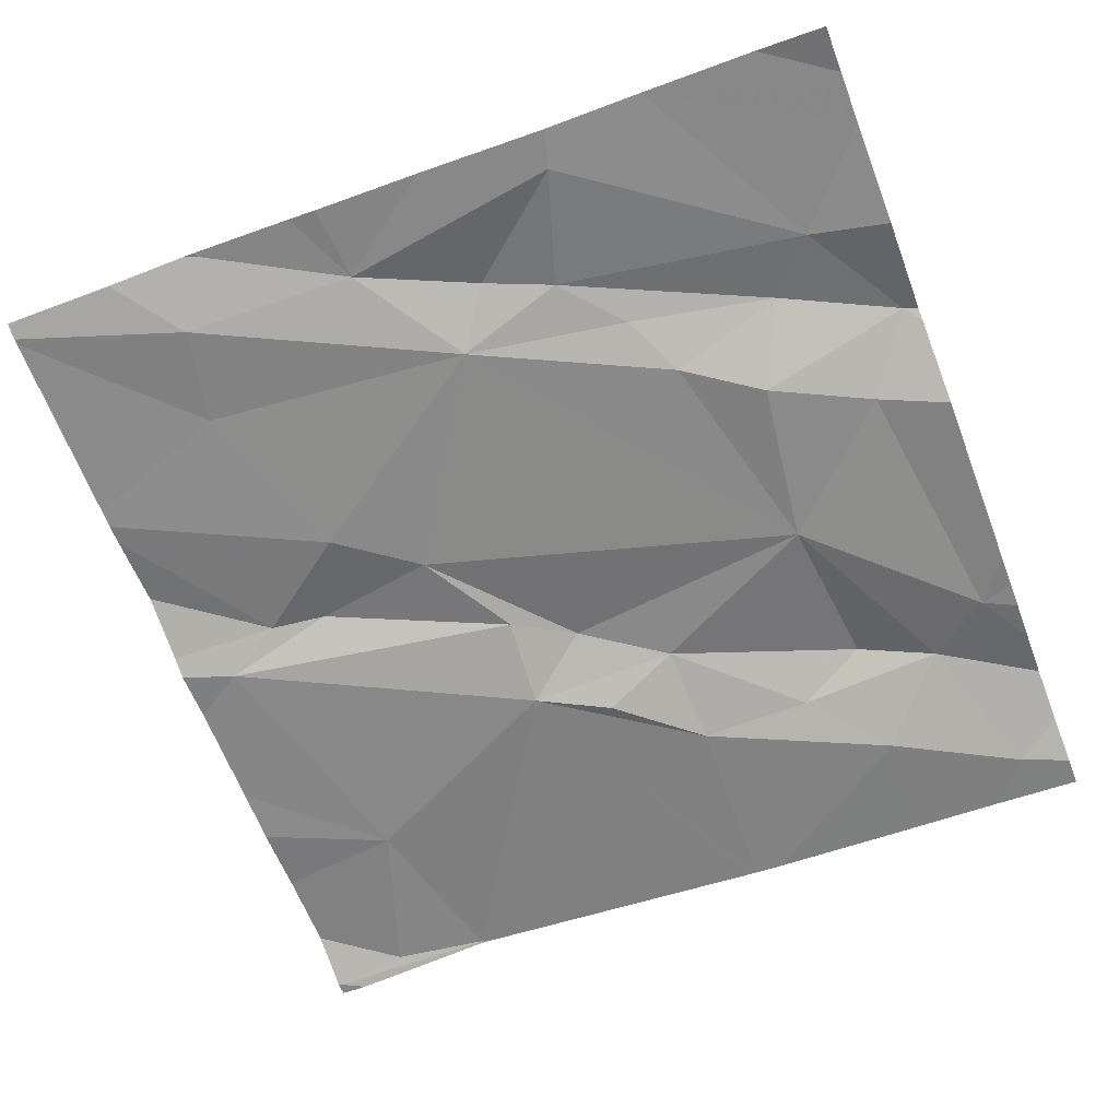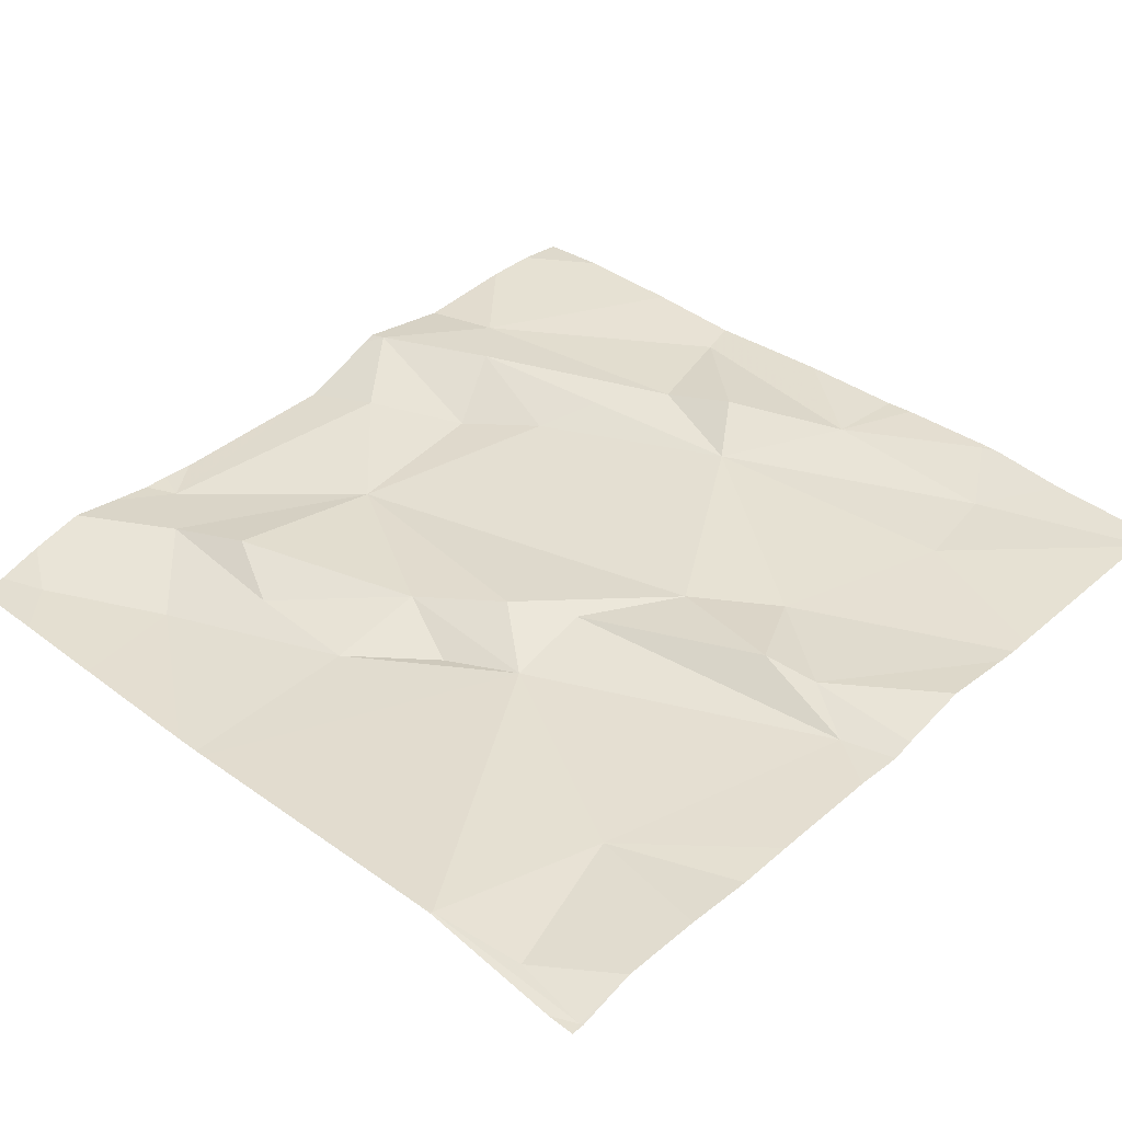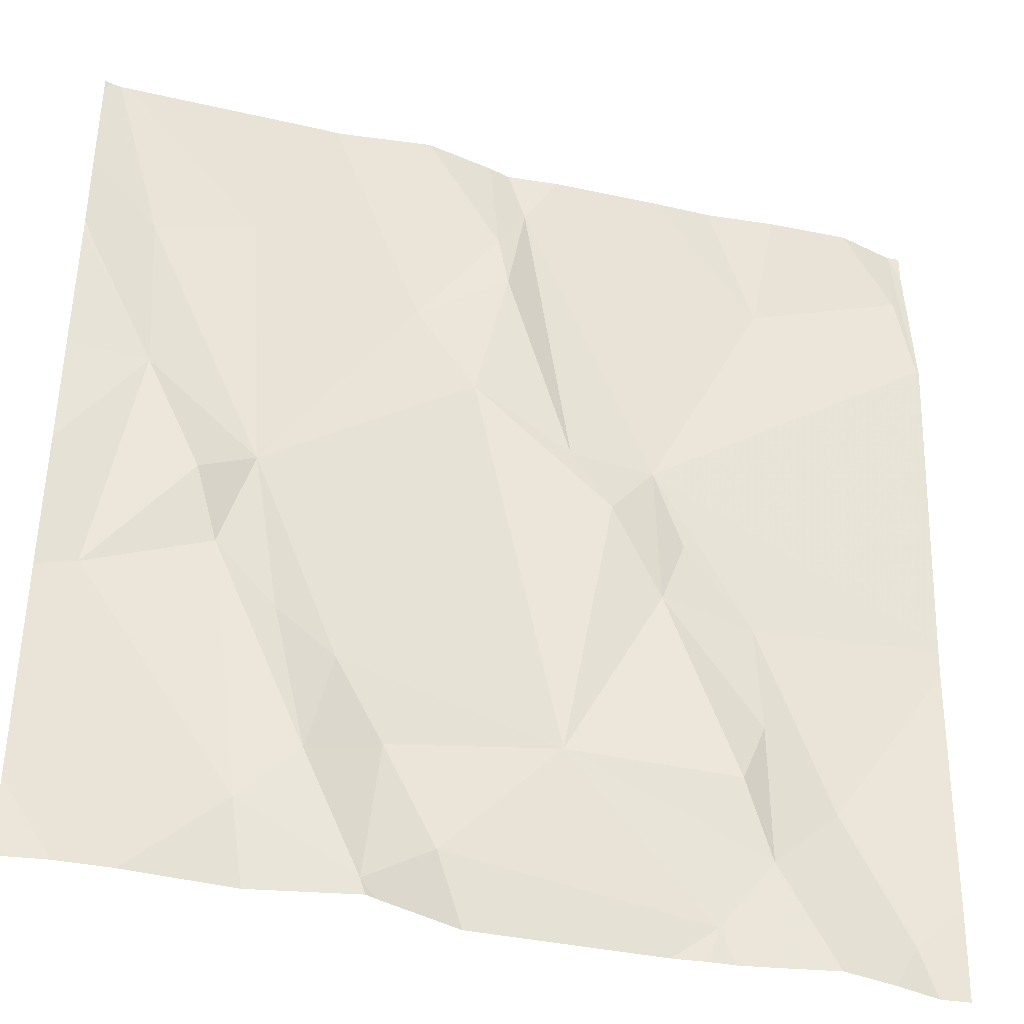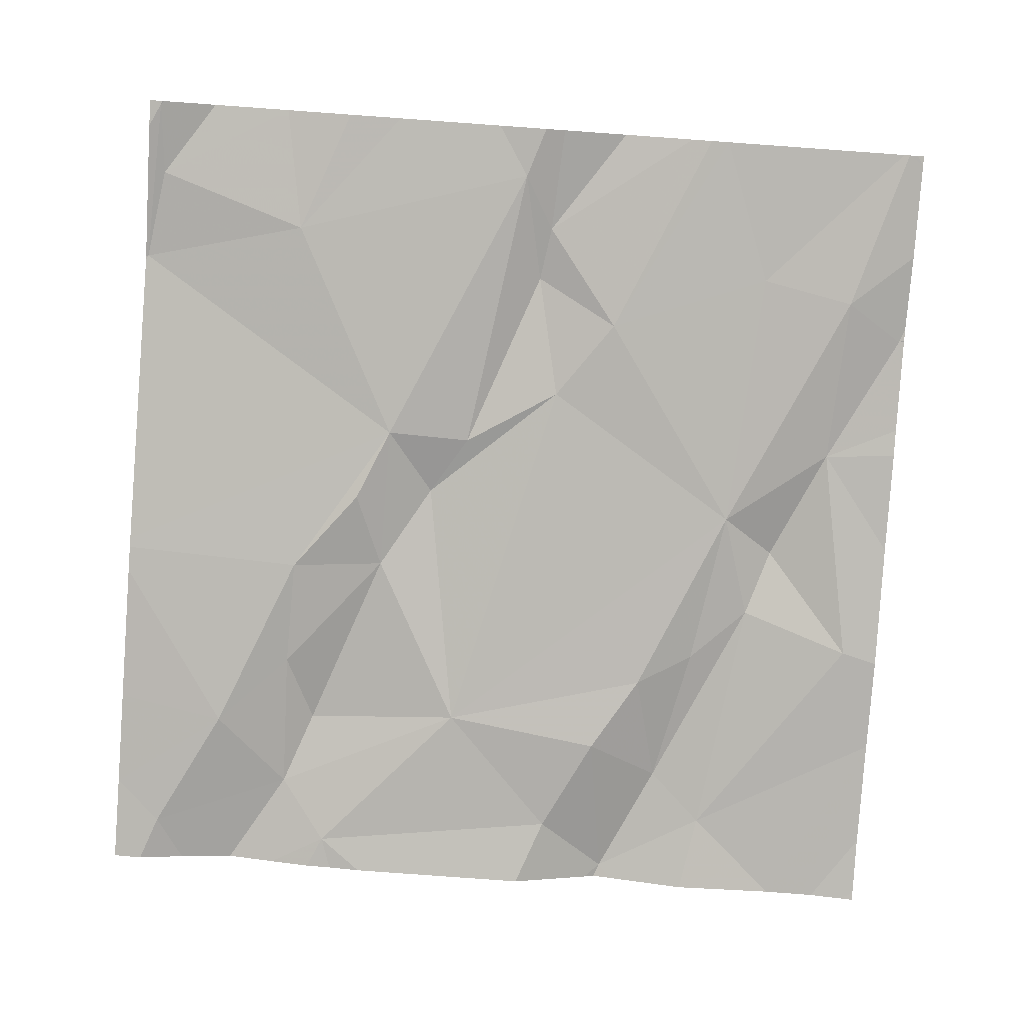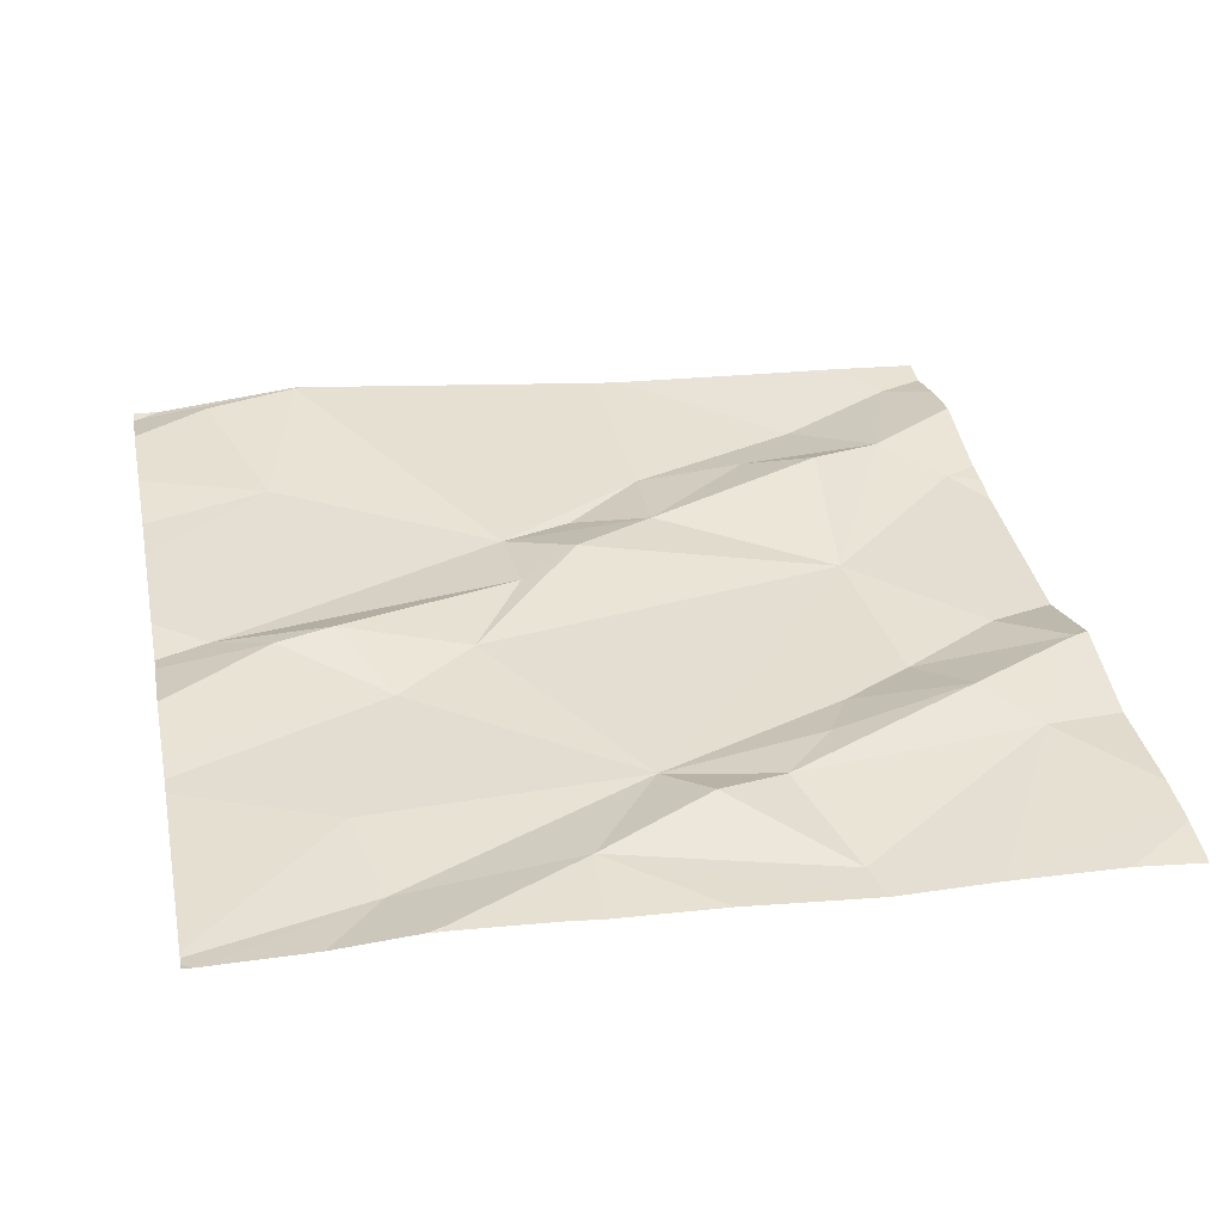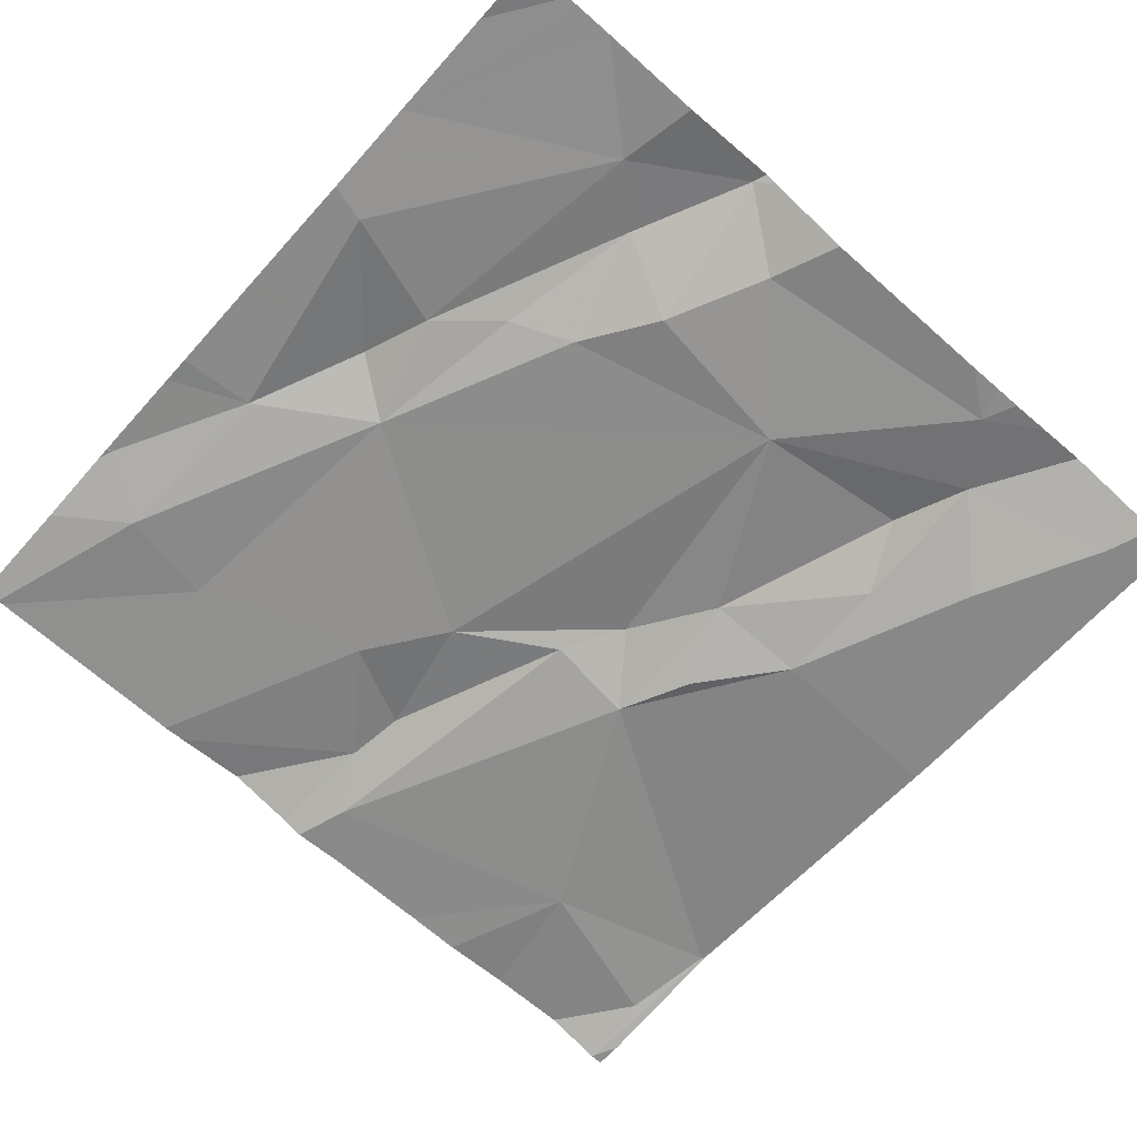
<metadata>
{"format":"obj","ext":"obj","renderer":"f3d","projection":"perspective","resolution":1024,"background":"white","views":[{"elev":-64.9,"azim":-69.1,"up":"+Z"},{"elev":41.4,"azim":134.1,"up":"+Z"},{"elev":-38.0,"azim":-16.1,"up":"+Y"},{"elev":-79.3,"azim":175.9,"up":"+Z"},{"elev":36.7,"azim":-101.4,"up":"+Z"},{"elev":-67.7,"azim":-41.6,"up":"+Z"}]}
</metadata>
<code>
v -129 266.1 500.9
v -128.9 266.2 500.9
v -128.9 266 500.9
v -128.9 265.8 500.9
v -128.6 266.1 500.9
v -129.2 266.1 500.9
v -128.5 265.4 500.8
v -128.5 266.2 500.9
v -128.5 265.7 500.8
v -129.1 265.5 500.8
v -129.1 265.4 500.9
v -129.2 265.6 500.9
v -129.4 266 500.9
v -128.5 265.7 500.8
v -129.3 266 500.9
v -129.2 265.8 500.9
v -129 266 500.9
v -129.3 265.7 500.9
v -129.3 265.9 500.9
v -128.8 266.2 500.9
v -129 266.2 500.9
v -128.5 266 500.9
v -129 265.9 500.9
v -128.9 265.5 500.8
v -128.7 265.3 500.8
v -129 265.4 500.8
v -129.1 265.5 500.8
v -129.1 265.3 500.9
v -129.2 265.4 500.9
v -129.4 265.6 500.9
v -129.2 265.6 500.9
v -129.4 266.2 500.9
v -129.1 266.2 500.9
v -128.5 266.2 500.9
v -129 266.2 500.9
v -128.8 265.8 500.9
v -128.8 265.8 500.9
v -129.2 265.3 500.8
v -129.1 265.3 500.9
v -128.5 266 500.9
v -128.5 266.1 500.9
v -128.5 266.2 500.9
v -128.7 265.5 500.9
v -128.7 265.4 500.9
v -128.7 265.7 500.8
v -128.8 265.7 500.9
v -128.7 265.8 500.8
v -128.7 265.5 500.8
v -128.6 265.5 500.8
v -128.9 266.2 500.9
v -129.4 266.2 500.9
v -129.4 265.3 500.9
v -129.1 265.3 500.9
v -129.3 265.3 500.9
v -128.5 265.3 500.8
v -128.5 265.3 500.8
v -129.4 266 500.9
v -129.4 266 500.9
v -129.4 266.2 500.9
v -129.4 266.1 500.9
v -129.4 266 500.9
v -128.9 266.2 500.9
v -129.4 265.3 500.8
v -129.4 265.9 500.9
v -129.4 265.5 500.9
v -129.4 265.4 500.9
v -129.4 265.6 500.9
v -129.4 265.7 500.9
v -129.4 265.9 500.9
v -129.2 266.2 500.9
v -128.5 265.5 500.8
v -128.5 265.7 500.8
v -128.5 266 500.9
v -128.5 266 500.9
v -129.1 266.2 500.9
v -129 265.3 500.8
v -129.1 265.3 500.9
v -128.8 265.3 500.8
v -128.7 265.3 500.8
v -128.7 265.3 500.8
v -128.7 265.3 500.8
v -128.6 265.3 500.9
v -128.5 265.3 500.8
v -128.5 265.3 500.8
v -129.4 265.3 500.8
v -129.4 265.3 500.8
v -129.3 265.3 500.9
v -128.7 266.2 500.9
v -128.6 266.2 500.9
v -128.5 266.2 500.9
v -128.5 266.2 500.9
v -129.4 266.2 500.9
v -129.4 266.2 500.9
v -128.5 266.2 500.9
v -128.5 266.2 500.9
f 2 1 3
f 3 4 2
f 2 5 20
f 1 2 50
f 11 10 12
f 78 25 76
f 59 15 32
f 72 37 14
f 71 49 7
f 13 15 60
f 6 15 16
f 15 6 51
f 17 3 1
f 70 17 75
f 17 1 33
f 19 18 16
f 90 41 42
f 13 19 15
f 23 17 16
f 25 24 26
f 19 16 15
f 19 13 57
f 26 27 28
f 54 65 87
f 65 30 67
f 11 28 27
f 12 31 11
f 31 30 29
f 3 17 23
f 10 16 12
f 30 31 18
f 30 18 19
f 16 17 6
f 89 5 41
f 29 11 31
f 39 29 38
f 77 28 39
f 27 10 11
f 26 28 53
f 88 5 89
f 25 26 76
f 4 3 23
f 36 4 23
f 4 37 2
f 36 23 24
f 31 12 16
f 24 27 26
f 16 18 31
f 11 29 28
f 10 27 24
f 24 23 16
f 16 10 24
f 67 19 68
f 34 42 95
f 5 40 41
f 90 42 91
f 89 41 90
f 42 41 40
f 75 17 33
f 43 24 44
f 5 2 37
f 8 40 22
f 46 45 47
f 48 44 49
f 44 24 25
f 37 4 36
f 43 48 46
f 46 47 37
f 14 49 9
f 44 25 80
f 55 44 82
f 46 48 45
f 46 36 24
f 43 44 48
f 45 48 49
f 24 43 46
f 55 49 44
f 76 26 53
f 49 55 7
f 37 45 14
f 37 47 45
f 53 28 77
f 40 37 72
f 36 46 37
f 33 1 21
f 21 1 35
f 37 40 5
f 57 13 58
f 38 29 54
f 56 55 84
f 58 13 61
f 9 49 71
f 60 15 59
f 32 15 51
f 14 45 49
f 61 13 60
f 22 40 73
f 52 63 85
f 64 19 57
f 39 28 29
f 8 42 40
f 65 29 30
f 65 66 52
f 56 7 55
f 67 30 19
f 68 19 69
f 42 8 94
f 35 1 50
f 69 19 64
f 54 29 65
f 73 40 74
f 74 40 72
f 52 66 63
f 50 2 62
f 79 25 78
f 80 25 81
f 51 6 70
f 81 25 79
f 82 44 80
f 70 6 17
f 83 55 82
f 84 55 83
f 62 2 20
f 85 63 86
f 20 5 88
f 87 65 52
f 91 42 34
f 92 59 32
f 93 59 92
f 95 42 94

</code>
